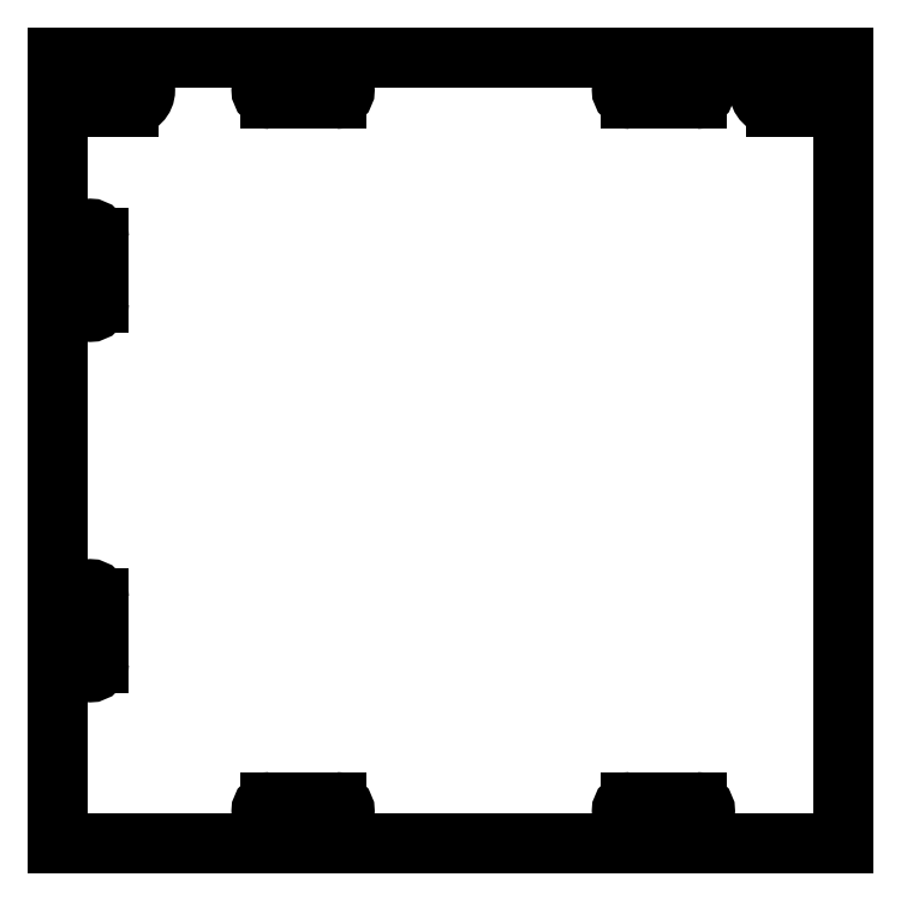
<metadata>
{"format":"dxf","ext":"dxf","renderer":"ezdxf+matplotlib","layout":"modelspace","background":"white","min_lineweight":24,"dpi":150}
</metadata>
<code>
0
SECTION
2
ENTITIES
0
LINE
8
Sketch050
10
0
20
0
30
0
11
-304.8
21
0
31
0
0
LINE
8
Sketch050
10
-304.8
20
0
30
0
11
-304.8
21
304.8
31
0
0
LINE
8
Sketch050
10
-304.8
20
304.8
30
0
11
0
21
304.8
31
0
0
LINE
8
Sketch050
10
0
20
304.8
30
0
11
0
21
0
31
0
0
ARC
8
Sketch050
10
-222.2
20
292.1
30
0
40
3.429
50
90
51
-90
0
LINE
8
Sketch050
10
-222.2
20
288.7
30
0
11
-196.8
21
288.7
31
0
0
ARC
8
Sketch050
10
-196.8
20
292.1
30
0
40
3.429
50
-90
51
90
0
LINE
8
Sketch050
10
-196.8
20
295.5
30
0
11
-222.2
21
295.5
31
0
0
ARC
8
Sketch050
10
-82.55
20
292.1
30
0
40
3.429
50
90
51
-90
0
LINE
8
Sketch050
10
-82.55
20
288.7
30
0
11
-57.15
21
288.7
31
0
0
ARC
8
Sketch050
10
-57.15
20
292.1
30
0
40
3.429
50
-90
51
90
0
LINE
8
Sketch050
10
-57.15
20
295.5
30
0
11
-82.55
21
295.5
31
0
0
ARC
8
Sketch050
10
-222.2
20
12.7
30
0
40
3.429
50
90
51
-90
0
LINE
8
Sketch050
10
-222.2
20
9.271
30
0
11
-196.8
21
9.271
31
0
0
ARC
8
Sketch050
10
-196.8
20
12.7
30
0
40
3.429
50
-90
51
90
0
LINE
8
Sketch050
10
-196.8
20
16.13
30
0
11
-222.2
21
16.13
31
0
0
ARC
8
Sketch050
10
-82.55
20
12.7
30
0
40
3.429
50
90
51
-90
0
LINE
8
Sketch050
10
-82.55
20
9.271
30
0
11
-57.15
21
9.271
31
0
0
ARC
8
Sketch050
10
-57.15
20
12.7
30
0
40
3.429
50
-90
51
90
0
LINE
8
Sketch050
10
-57.15
20
16.13
30
0
11
-82.55
21
16.13
31
0
0
ARC
8
Sketch050
10
-292.1
20
95.25
30
0
40
3.429
50
0
51
180
0
LINE
8
Sketch050
10
-295.5
20
95.25
30
0
11
-295.5
21
69.85
31
0
0
ARC
8
Sketch050
10
-292.1
20
69.85
30
0
40
3.429
50
180
51
0
0
LINE
8
Sketch050
10
-288.7
20
69.85
30
0
11
-288.7
21
95.25
31
0
0
ARC
8
Sketch050
10
-292.1
20
234.9
30
0
40
3.429
50
0
51
180
0
LINE
8
Sketch050
10
-295.5
20
234.9
30
0
11
-295.5
21
209.6
31
0
0
ARC
8
Sketch050
10
-292.1
20
209.6
30
0
40
3.429
50
180
51
0
0
LINE
8
Sketch050
10
-288.7
20
209.6
30
0
11
-288.7
21
234.9
31
0
0
ARC
8
Sketch050
10
-13.72
20
292.1
30
0
40
6.35
50
-90
51
90
0
LINE
8
Sketch050
10
-13.72
20
298.4
30
0
11
-26.42
21
298.4
31
0
0
ARC
8
Sketch050
10
-26.42
20
292.1
30
0
40
6.35
50
90
51
-90
0
LINE
8
Sketch050
10
-26.42
20
285.8
30
0
11
-13.72
21
285.8
31
0
0
ARC
8
Sketch050
10
-277.1
20
292.1
30
0
40
6.35
50
-90
51
90
0
LINE
8
Sketch050
10
-277.1
20
298.4
30
0
11
-289.8
21
298.4
31
0
0
ARC
8
Sketch050
10
-289.8
20
292.1
30
0
40
6.35
50
90
51
-90
0
LINE
8
Sketch050
10
-289.8
20
285.8
30
0
11
-277.1
21
285.8
31
0
0
ENDSEC
0
EOF

</code>
